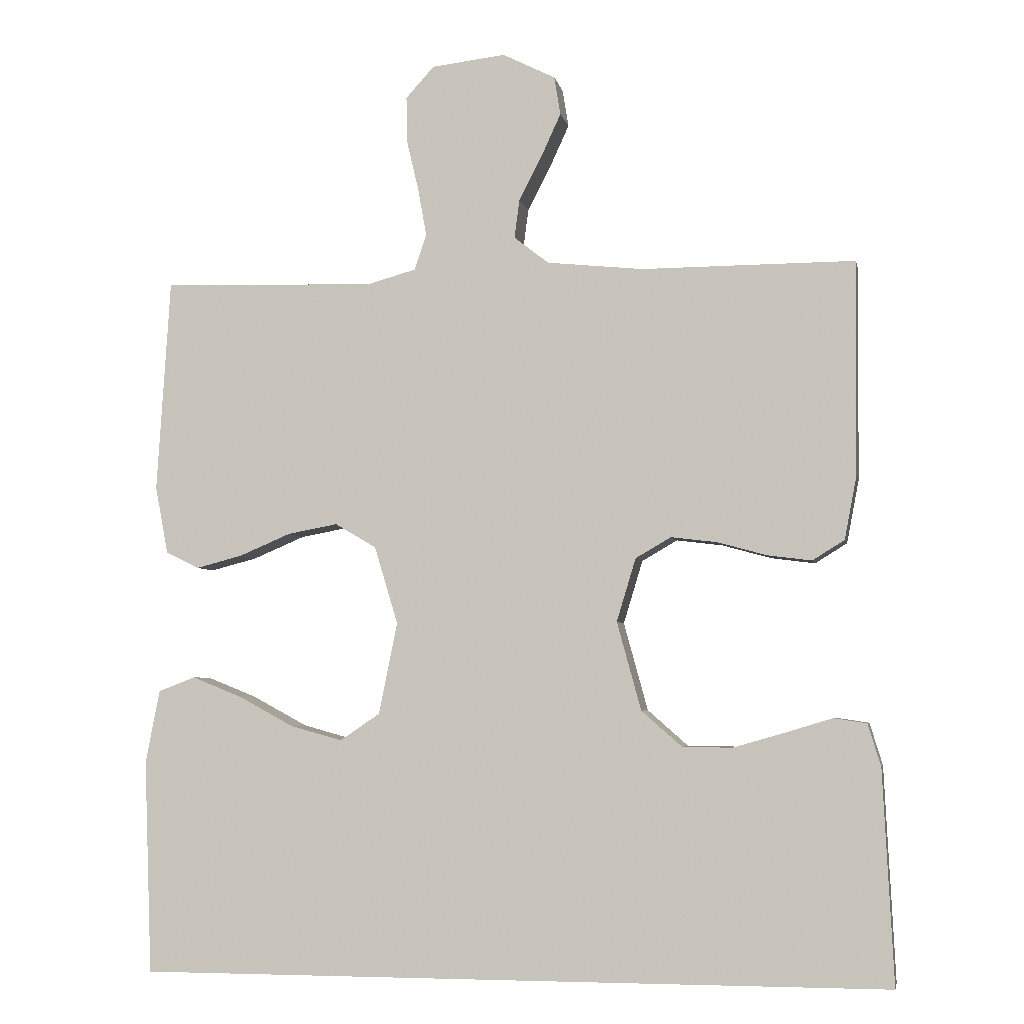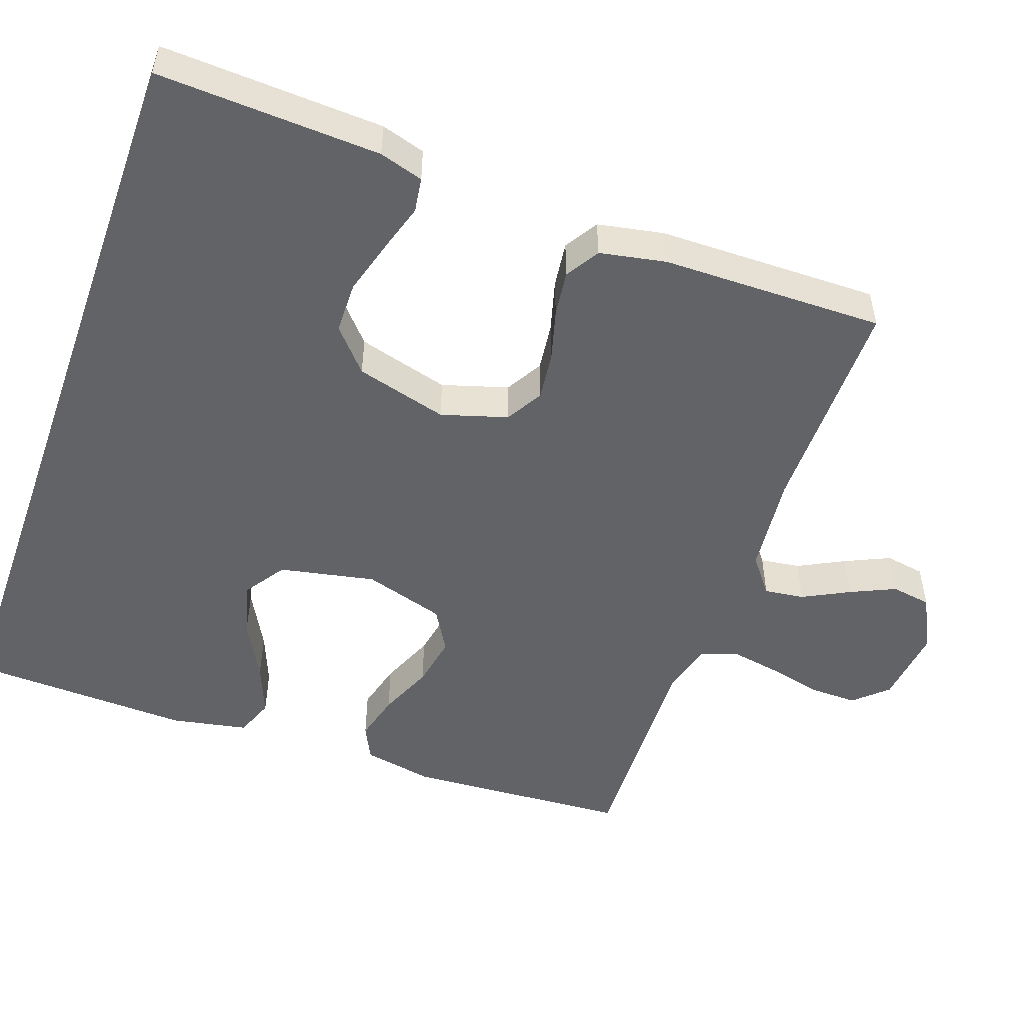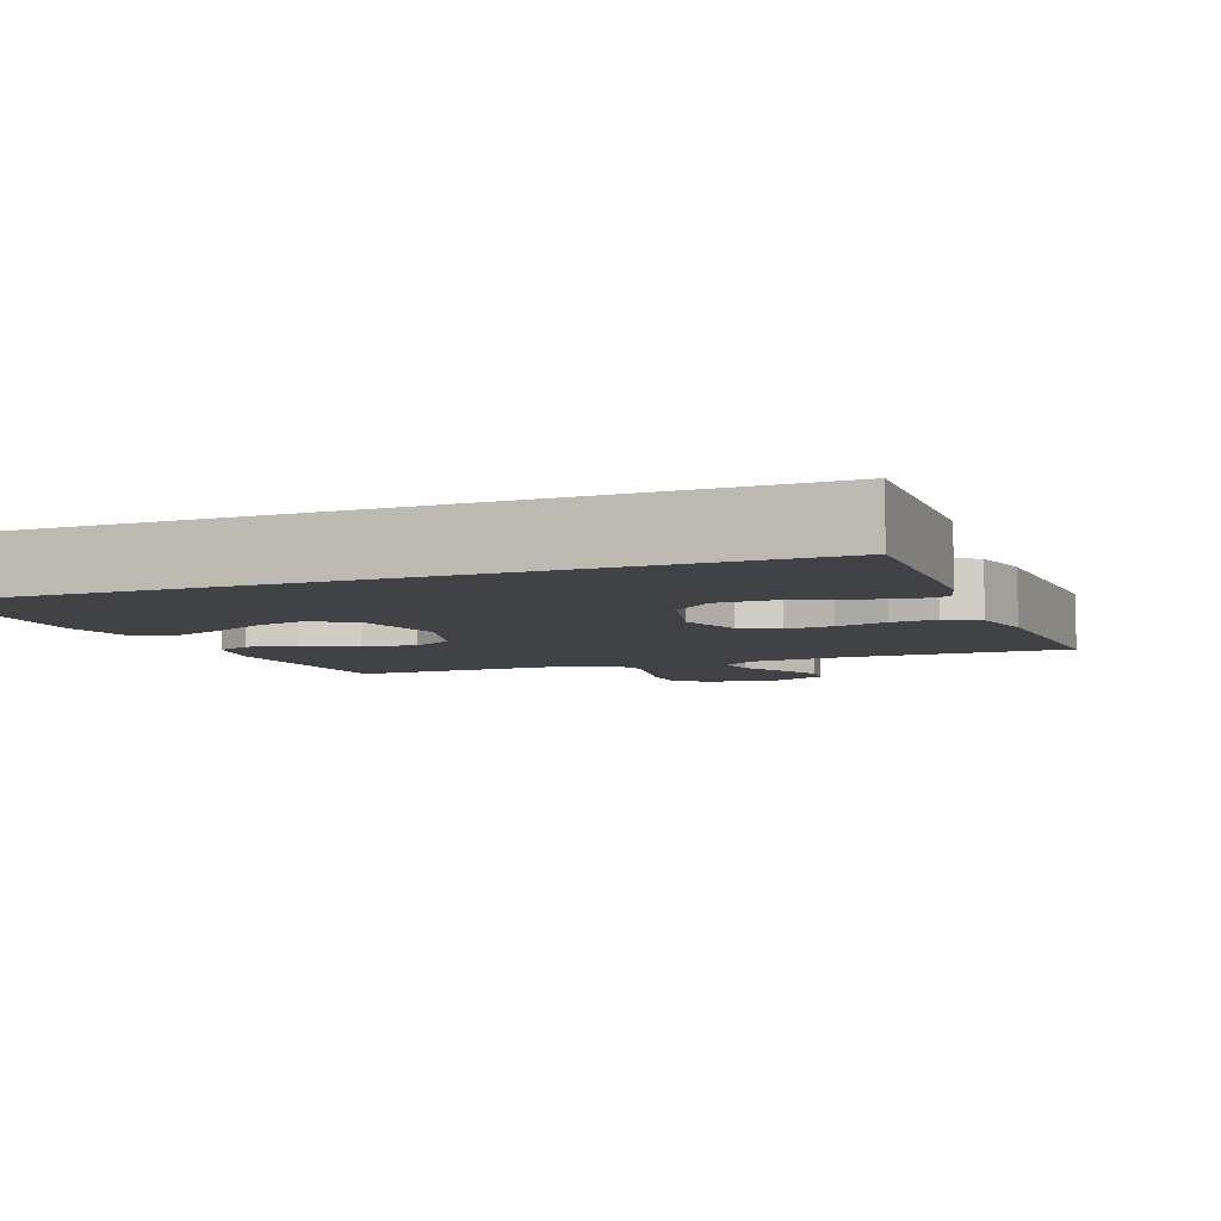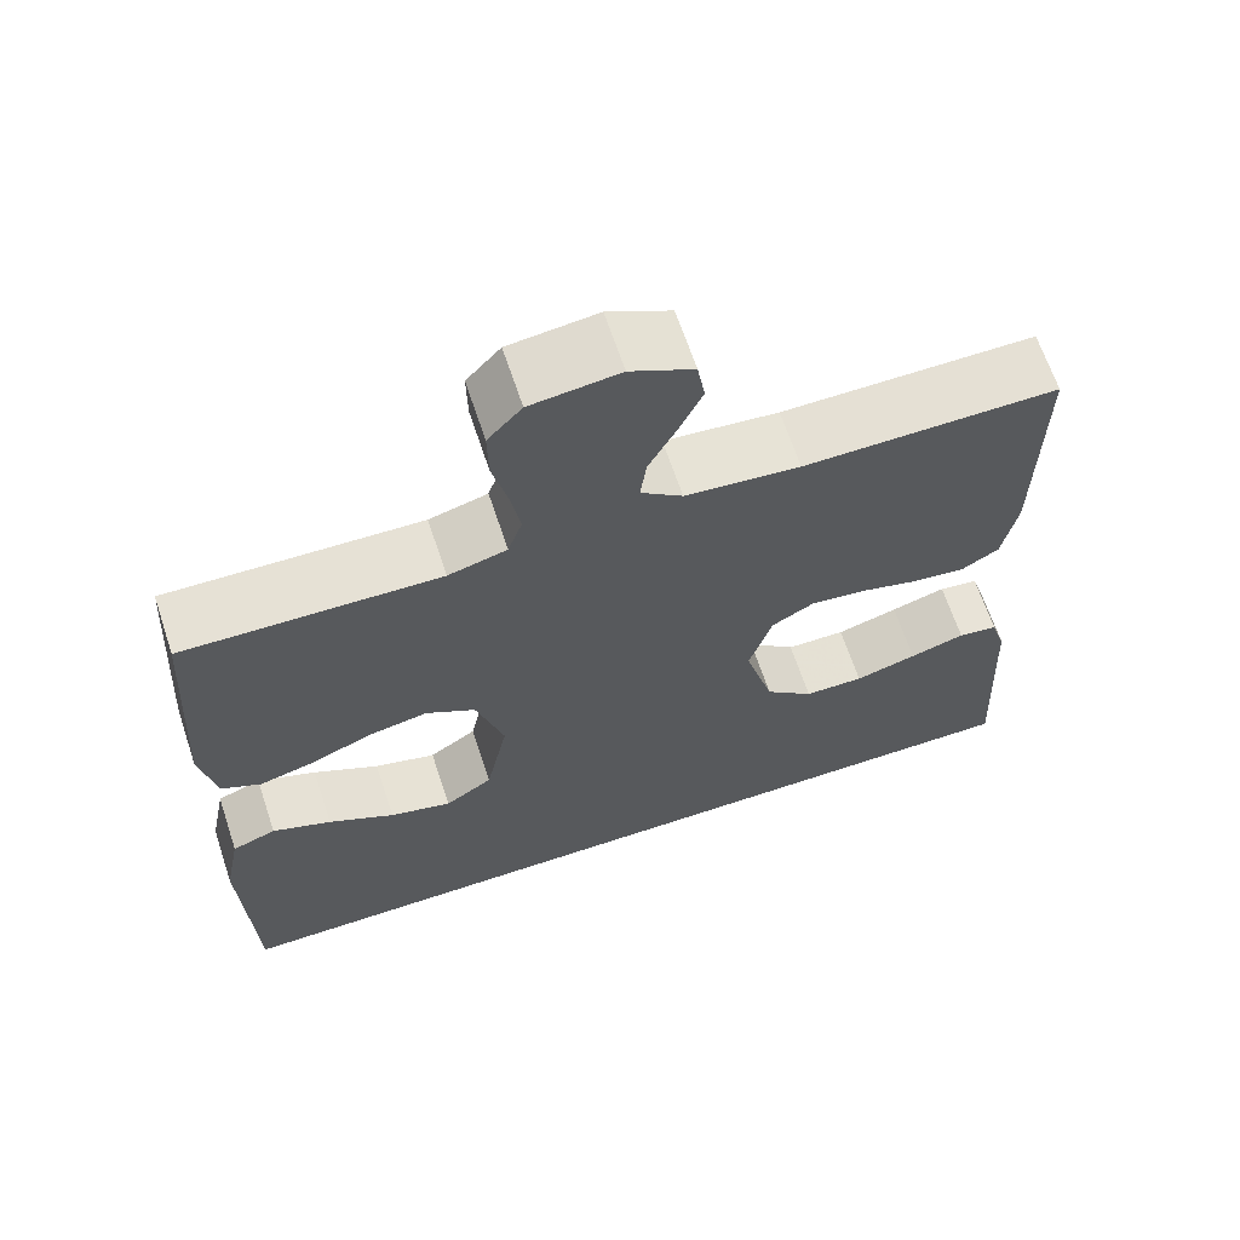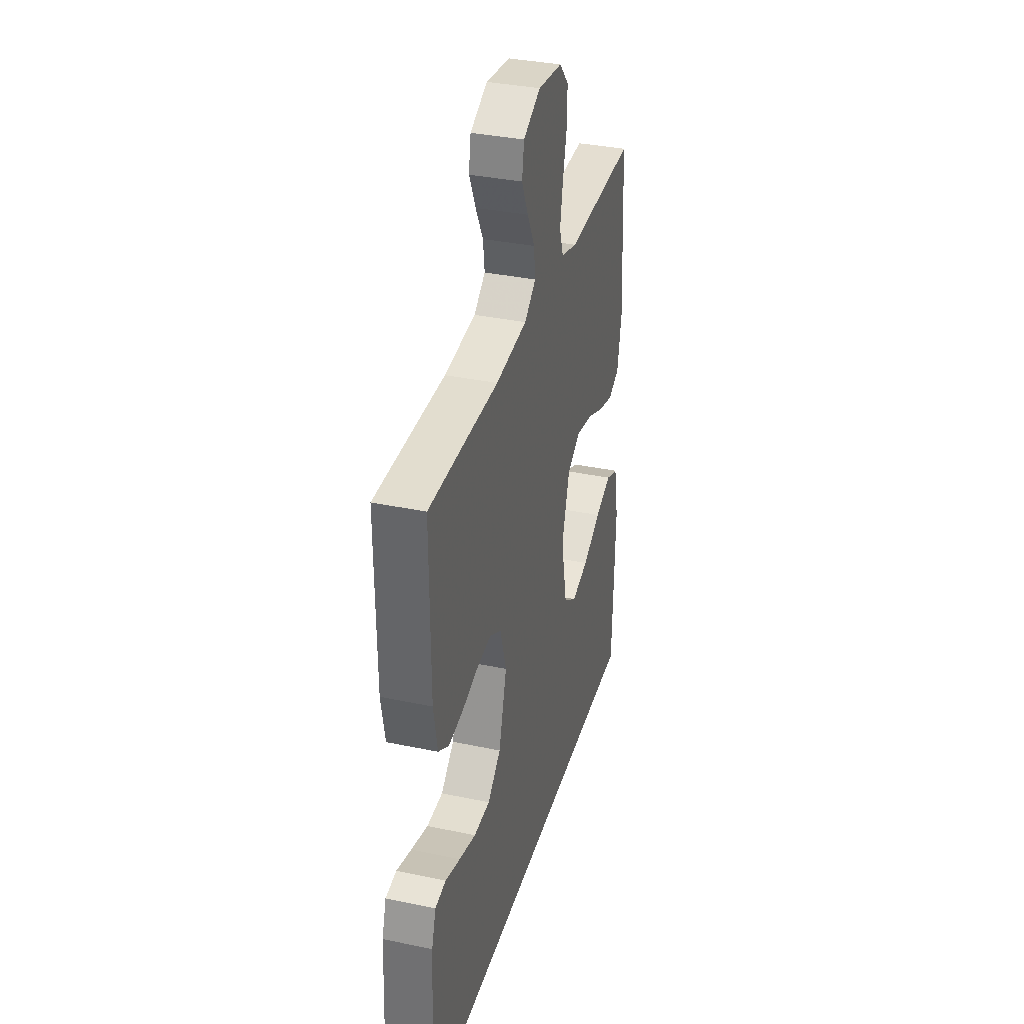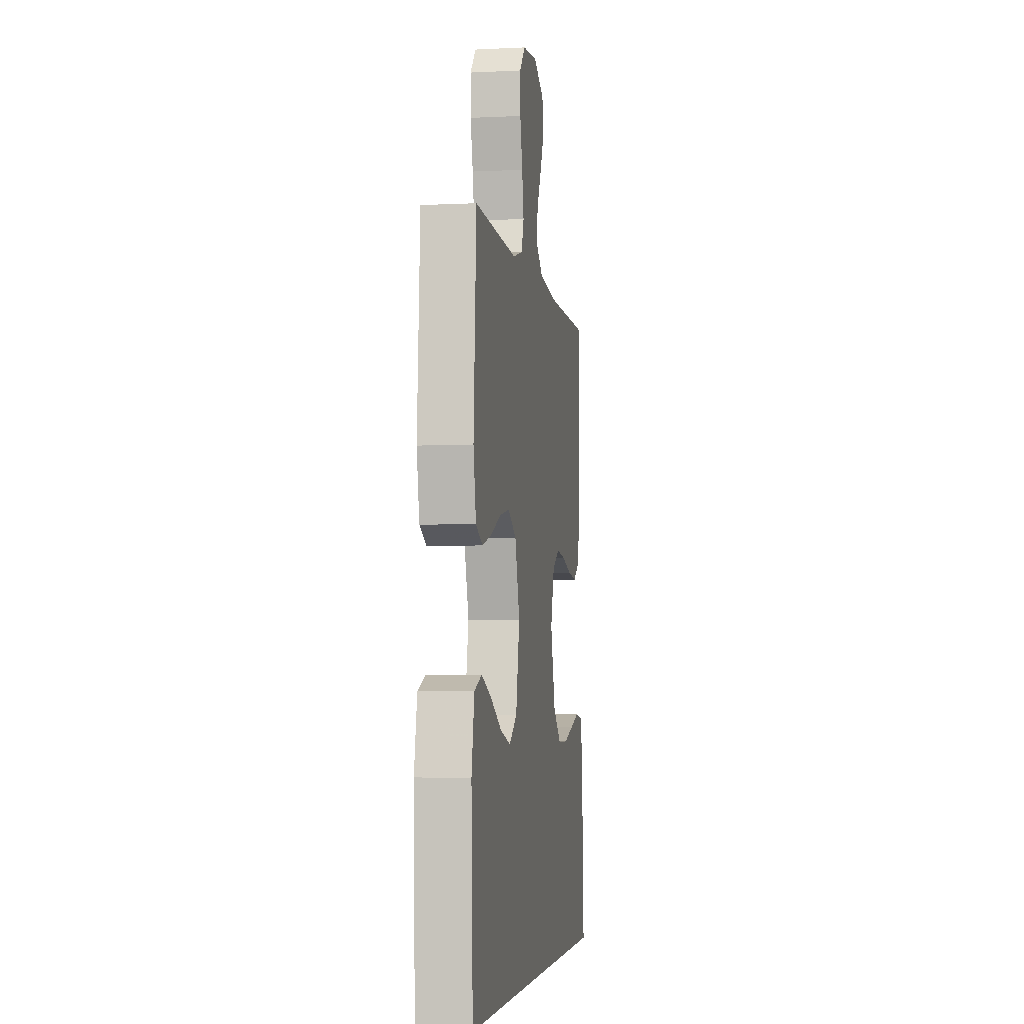
<metadata>
{"format":"obj","ext":"obj","renderer":"f3d","projection":"perspective","resolution":1024,"background":"white","views":[{"elev":-4.5,"azim":-169.0,"up":"+Z"},{"elev":-50.9,"azim":-109.5,"up":"+Y"},{"elev":-6.1,"azim":-158.1,"up":"+Y"},{"elev":65.7,"azim":161.6,"up":"+Z"},{"elev":35.0,"azim":-74.3,"up":"+Z"},{"elev":-4.5,"azim":98.9,"up":"+Z"}]}
</metadata>
<code>
v 0.5 0.07 0.5
v 0.519 0.07 0.2
v 0.501 0.07 0.105
v 0.454 0.07 0.082
v 0.389 0.07 0.099
v 0.316 0.07 0.13
v 0.246 0.07 0.143
v 0.188 0.07 0.109
v 0.155 0.07 0
v 0.181 0.07 -0.129
v 0.237 0.07 -0.167
v 0.31 0.07 -0.147
v 0.388 0.07 -0.105
v 0.458 0.07 -0.077
v 0.51 0.07 -0.097
v 0.53 0.07 -0.2
v 0.519 0.07 -0.5
v -0.541 0.07 -0.5
v -0.526 0.07 -0.2
v -0.508 0.07 -0.141
v -0.461 0.07 -0.134
v -0.396 0.07 -0.154
v -0.323 0.07 -0.175
v -0.253 0.07 -0.174
v -0.196 0.07 -0.124
v -0.162 0.07 0
v -0.189 0.07 0.089
v -0.239 0.07 0.118
v -0.304 0.07 0.11
v -0.373 0.07 0.091
v -0.435 0.07 0.083
v -0.48 0.07 0.111
v -0.497 0.07 0.2
v -0.5 0.07 0.5
v -0.2 0.07 0.499
v -0.065 0.07 0.513
v -0.016 0.07 0.551
v -0.023 0.07 0.605
v -0.055 0.07 0.667
v -0.083 0.07 0.728
v -0.074 0.07 0.782
v 0 0.07 0.819
v 0.104 0.07 0.807
v 0.144 0.07 0.763
v 0.143 0.07 0.699
v 0.126 0.07 0.627
v 0.114 0.07 0.56
v 0.131 0.07 0.51
v 0.2 0.07 0.491
v 0.5 0 0.5
v 0.519 0 0.2
v 0.501 0 0.105
v 0.454 0 0.082
v 0.389 0 0.099
v 0.316 0 0.13
v 0.246 0 0.143
v 0.188 0 0.109
v 0.155 0 0
v 0.181 0 -0.129
v 0.237 0 -0.167
v 0.31 0 -0.147
v 0.388 0 -0.105
v 0.458 0 -0.077
v 0.51 0 -0.097
v 0.53 0 -0.2
v 0.519 0 -0.5
v -0.541 0 -0.5
v -0.526 0 -0.2
v -0.508 0 -0.141
v -0.461 0 -0.134
v -0.396 0 -0.154
v -0.323 0 -0.175
v -0.253 0 -0.174
v -0.196 0 -0.124
v -0.162 0 0
v -0.189 0 0.089
v -0.239 0 0.118
v -0.304 0 0.11
v -0.373 0 0.091
v -0.435 0 0.083
v -0.48 0 0.111
v -0.497 0 0.2
v -0.5 0 0.5
v -0.2 0 0.499
v -0.065 0 0.513
v -0.016 0 0.551
v -0.023 0 0.605
v -0.055 0 0.667
v -0.083 0 0.728
v -0.074 0 0.782
v 0 0 0.819
v 0.104 0 0.807
v 0.144 0 0.763
v 0.143 0 0.699
v 0.126 0 0.627
v 0.114 0 0.56
v 0.131 0 0.51
v 0.2 0 0.491
f 43 44 45 46
f 43 46 47
f 42 43 47
f 41 42 47 48
f 38 39 40 41
f 32 33 34 35
f 32 35 36
f 29 30 31 32
f 28 29 32 36
f 27 28 36 37
f 19 20 21 22
f 19 22 23
f 18 19 23 24
f 12 13 14 15
f 11 12 15 16
f 3 4 5 6
f 3 6 7
f 49 1 2 3
f 48 49 3 7
f 38 41 48 7
f 26 27 37
f 17 18 24 25
f 11 16 17 25
f 10 11 25 26
f 9 10 26 37
f 37 38 7 8
f 8 9 37
f 95 94 93 92
f 96 95 92
f 96 92 91
f 97 96 91 90
f 90 89 88 87
f 84 83 82 81
f 85 84 81
f 81 80 79 78
f 85 81 78 77
f 86 85 77 76
f 71 70 69 68
f 72 71 68
f 73 72 68 67
f 64 63 62 61
f 65 64 61 60
f 55 54 53 52
f 56 55 52
f 52 51 50 98
f 56 52 98 97
f 56 97 90 87
f 86 76 75
f 74 73 67 66
f 74 66 65 60
f 75 74 60 59
f 86 75 59 58
f 57 56 87 86
f 86 58 57
f 1 50 51 2
f 2 51 52 3
f 3 52 53 4
f 4 53 54 5
f 5 54 55 6
f 6 55 56 7
f 7 56 57 8
f 8 57 58 9
f 9 58 59 10
f 10 59 60 11
f 11 60 61 12
f 12 61 62 13
f 13 62 63 14
f 14 63 64 15
f 15 64 65 16
f 16 65 66 17
f 17 66 67 18
f 18 67 68 19
f 19 68 69 20
f 20 69 70 21
f 21 70 71 22
f 22 71 72 23
f 23 72 73 24
f 24 73 74 25
f 25 74 75 26
f 26 75 76 27
f 27 76 77 28
f 28 77 78 29
f 29 78 79 30
f 30 79 80 31
f 31 80 81 32
f 32 81 82 33
f 33 82 83 34
f 34 83 84 35
f 35 84 85 36
f 36 85 86 37
f 37 86 87 38
f 38 87 88 39
f 39 88 89 40
f 40 89 90 41
f 41 90 91 42
f 42 91 92 43
f 43 92 93 44
f 44 93 94 45
f 45 94 95 46
f 46 95 96 47
f 47 96 97 48
f 48 97 98 49
f 49 98 50 1

</code>
